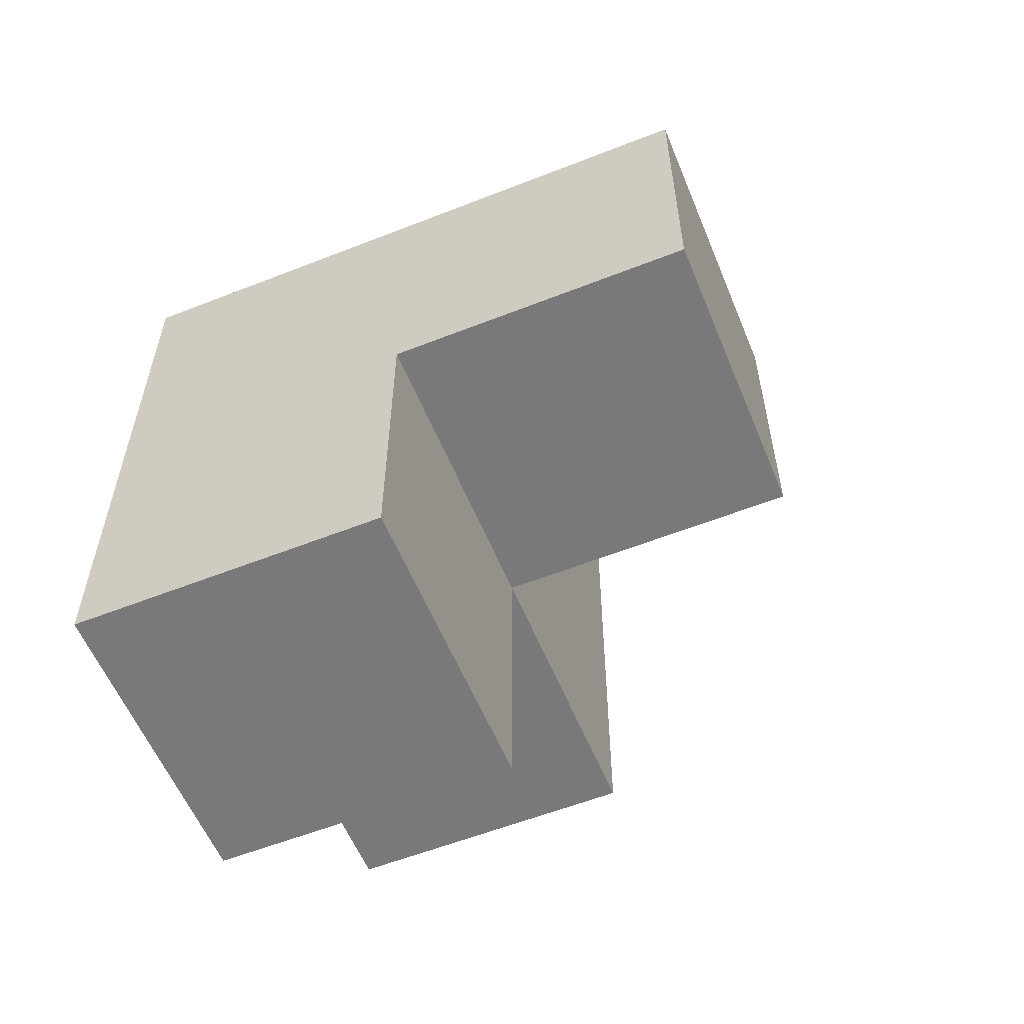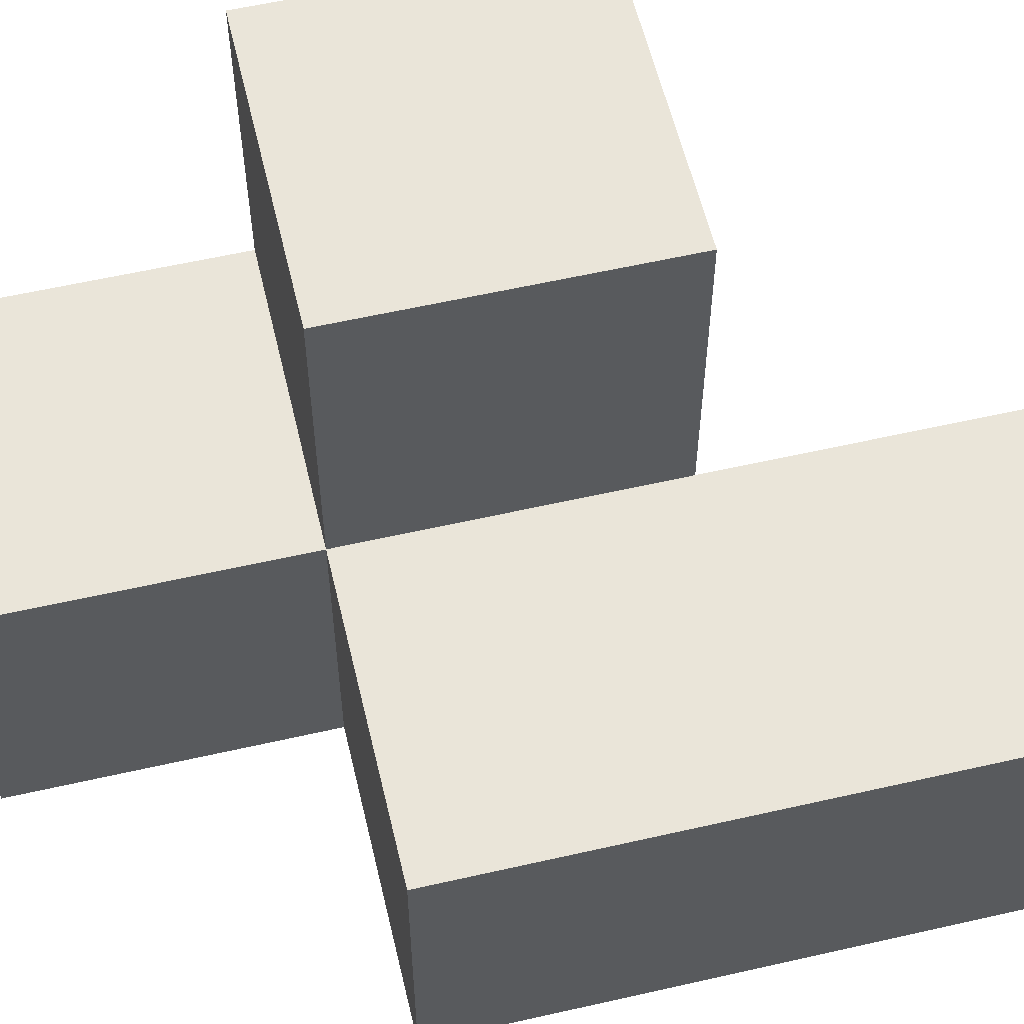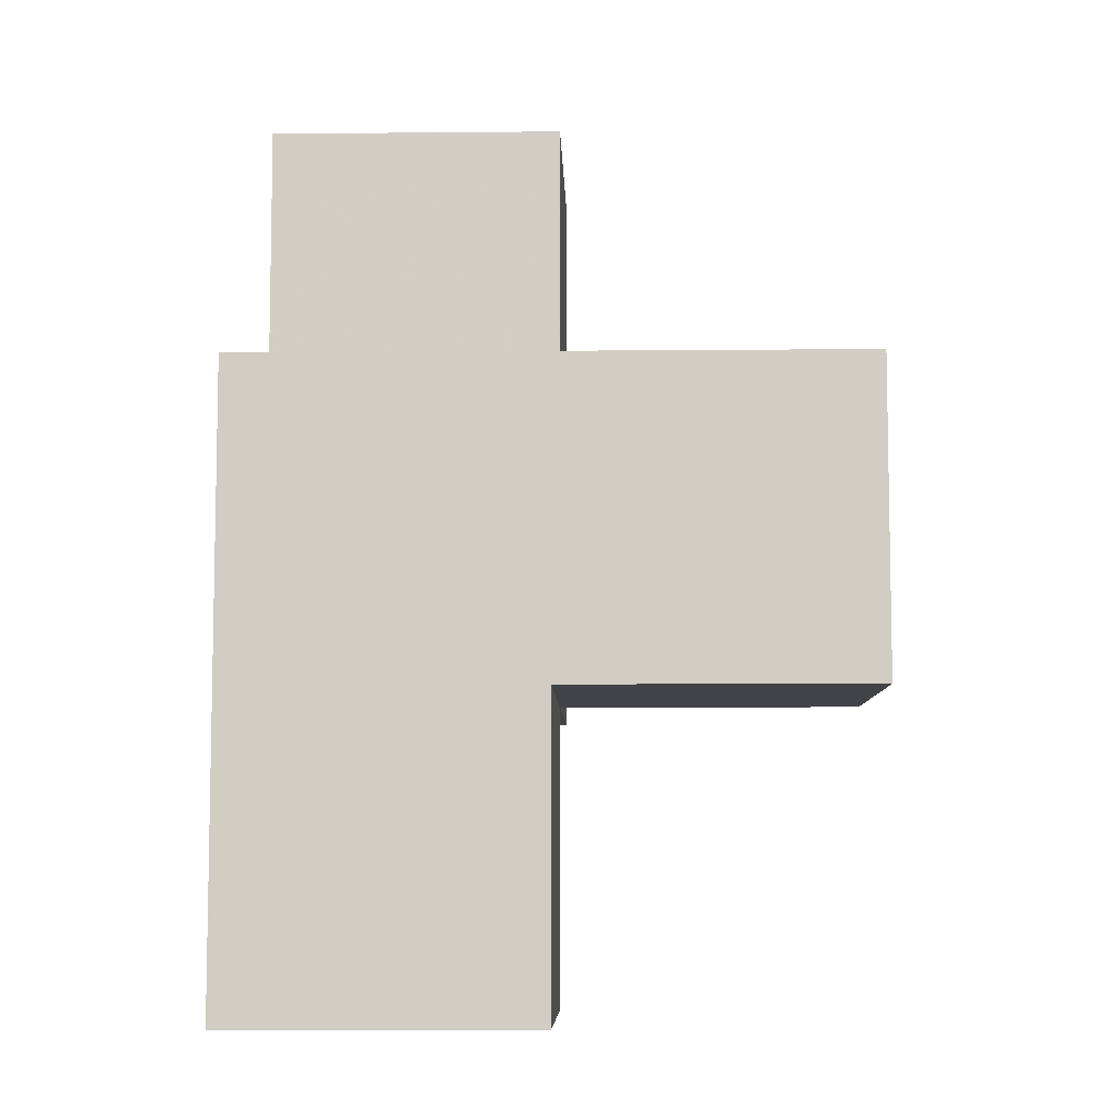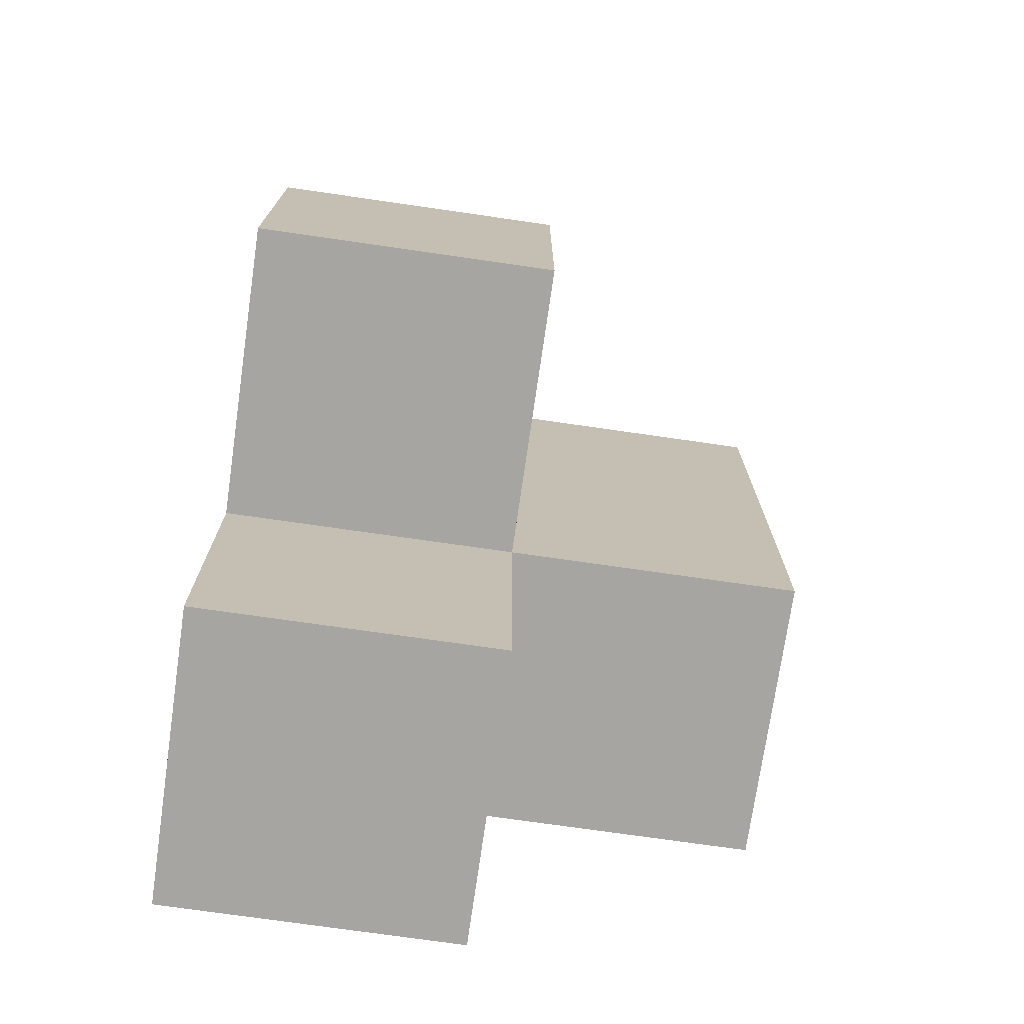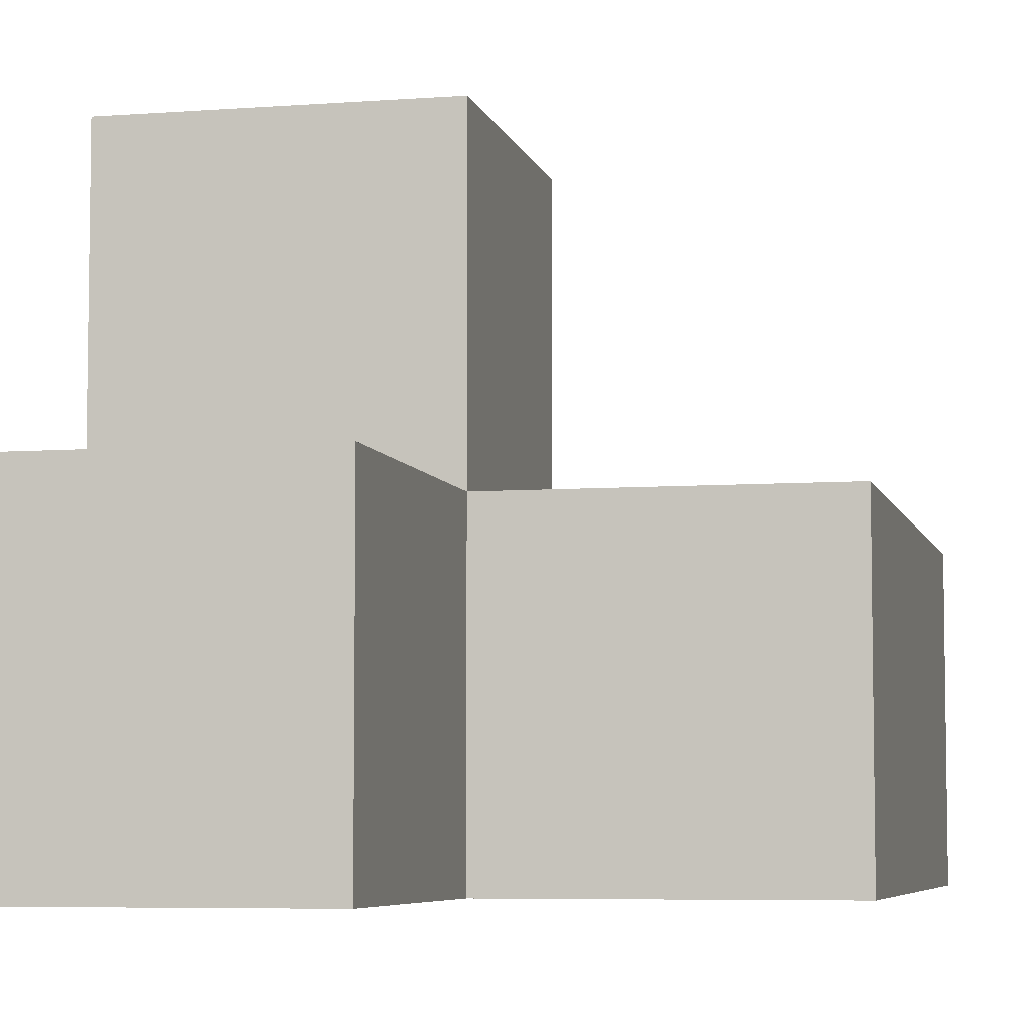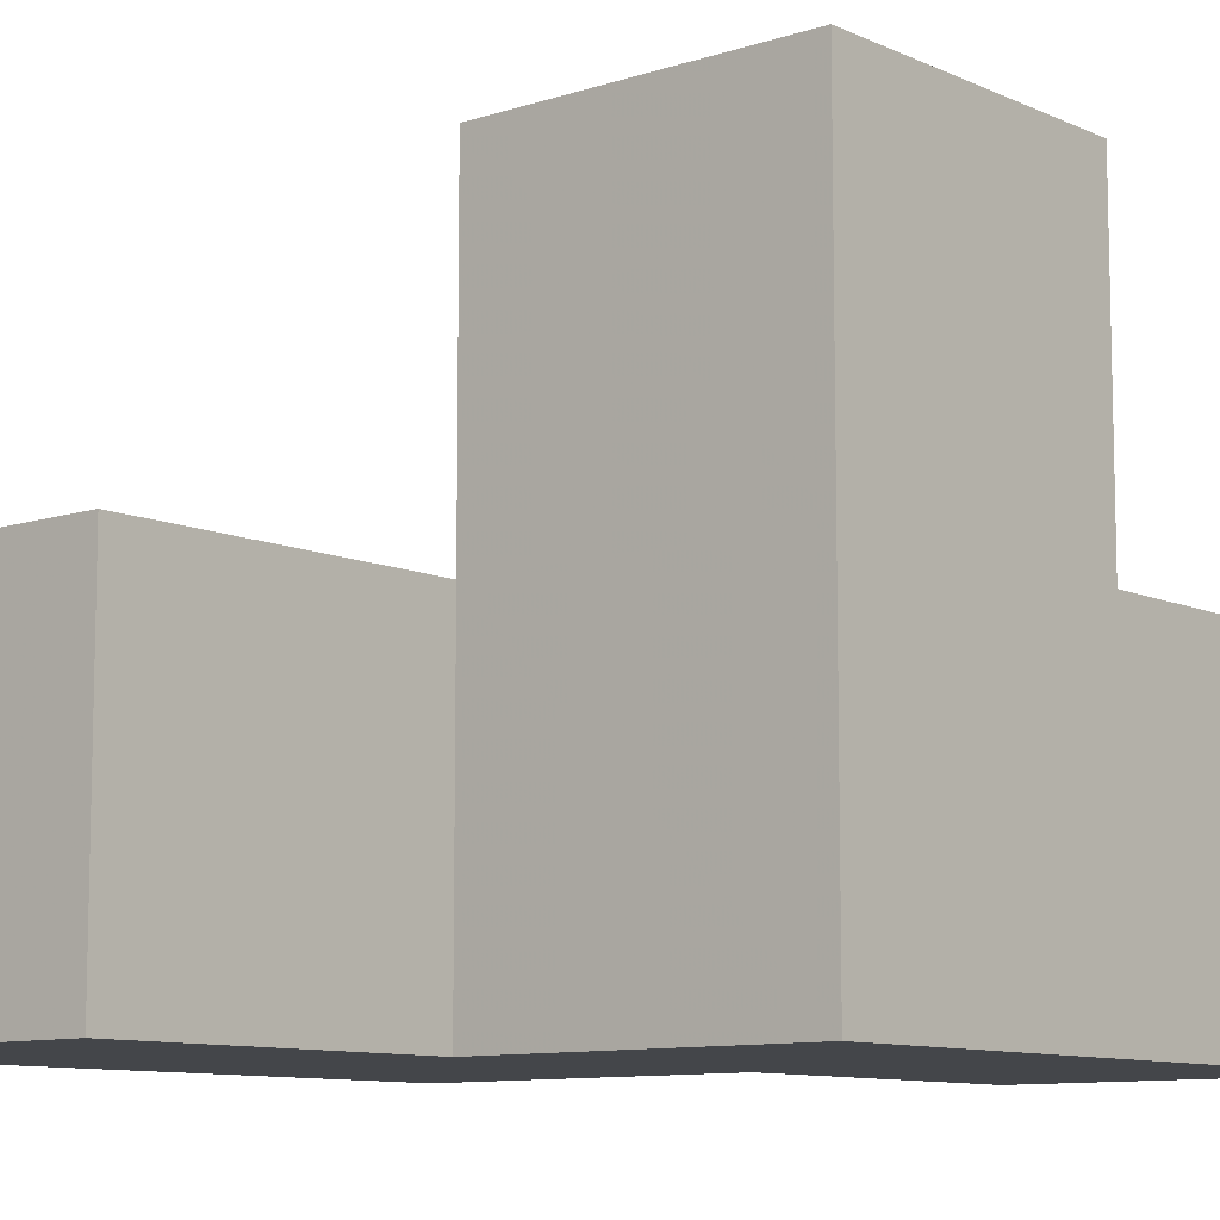
<metadata>
{"format":"obj","ext":"obj","renderer":"f3d","projection":"perspective","resolution":1024,"background":"white","views":[{"elev":-57.8,"azim":112.2,"up":"+Z"},{"elev":58.3,"azim":-103.3,"up":"+Y"},{"elev":-7.5,"azim":91.5,"up":"+Z"},{"elev":-73.7,"azim":171.8,"up":"+Z"},{"elev":-6.0,"azim":-167.0,"up":"+Y"},{"elev":-9.7,"azim":40.4,"up":"+Y"}]}
</metadata>
<code>
v 2.011 1.998 2.005
v 2.011 1.008 2.995
v 3.991 1.998 1.015
v 3.001 1.998 1.015
v 3.001 1.998 3.985
v 3.001 1.008 2.005
v 3.001 2.987 2.005
v 3.991 1.008 2.005
v 3.991 2.987 2.005
v 2.011 1.998 3.985
v 2.011 1.008 2.005
v 3.991 1.998 2.995
v 3.001 1.008 1.015
v 3.001 1.008 3.985
v 3.001 1.998 2.995
v 3.991 1.008 1.015
v 2.011 1.008 3.985
v 3.991 1.998 2.005
v 2.011 1.998 2.995
v 3.001 1.008 2.995
v 3.001 1.998 2.005
v 3.001 2.987 2.995
v 3.991 1.008 2.995
v 3.991 2.987 2.995
f 20 23 15
f 12 15 23
f 6 8 20
f 23 20 8
f 8 18 23
f 12 23 18
f 16 13 3
f 4 3 13
f 13 16 6
f 8 6 16
f 3 4 18
f 21 18 4
f 4 13 21
f 6 21 13
f 16 3 8
f 18 8 3
f 6 11 21
f 1 21 11
f 11 6 2
f 20 2 6
f 21 1 15
f 19 15 1
f 1 11 19
f 2 19 11
f 18 21 9
f 7 9 21
f 15 12 22
f 24 22 12
f 9 7 24
f 22 24 7
f 7 21 22
f 15 22 21
f 18 9 12
f 24 12 9
f 17 14 10
f 5 10 14
f 2 20 17
f 14 17 20
f 15 19 5
f 10 5 19
f 19 2 10
f 17 10 2
f 20 15 14
f 5 14 15

</code>
